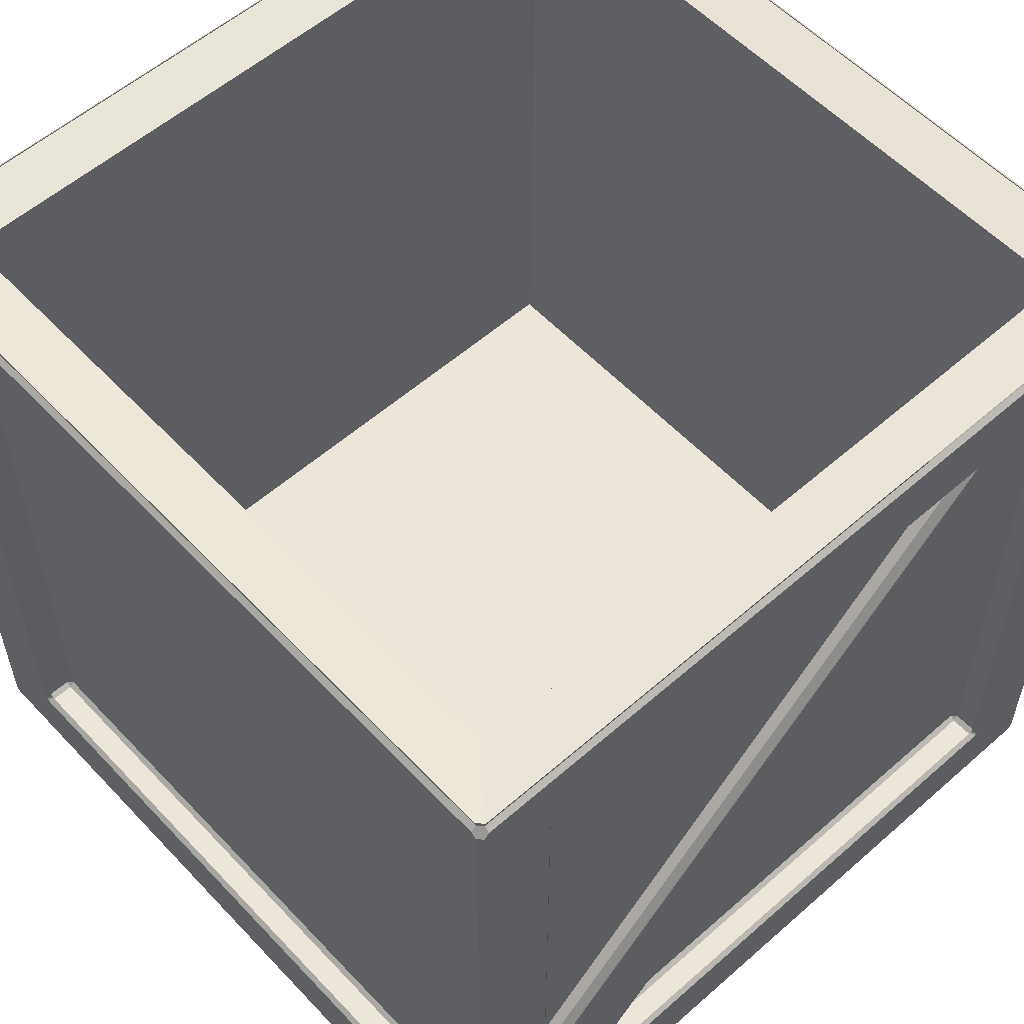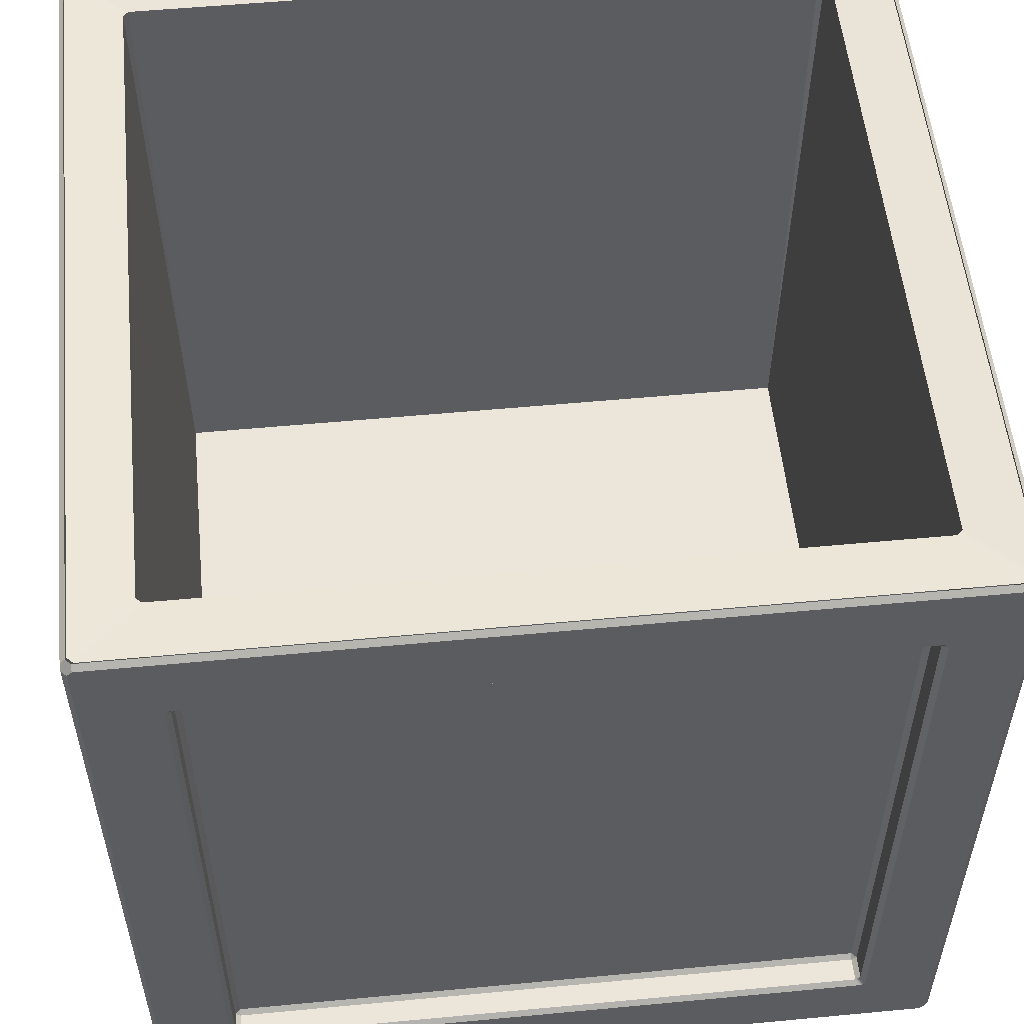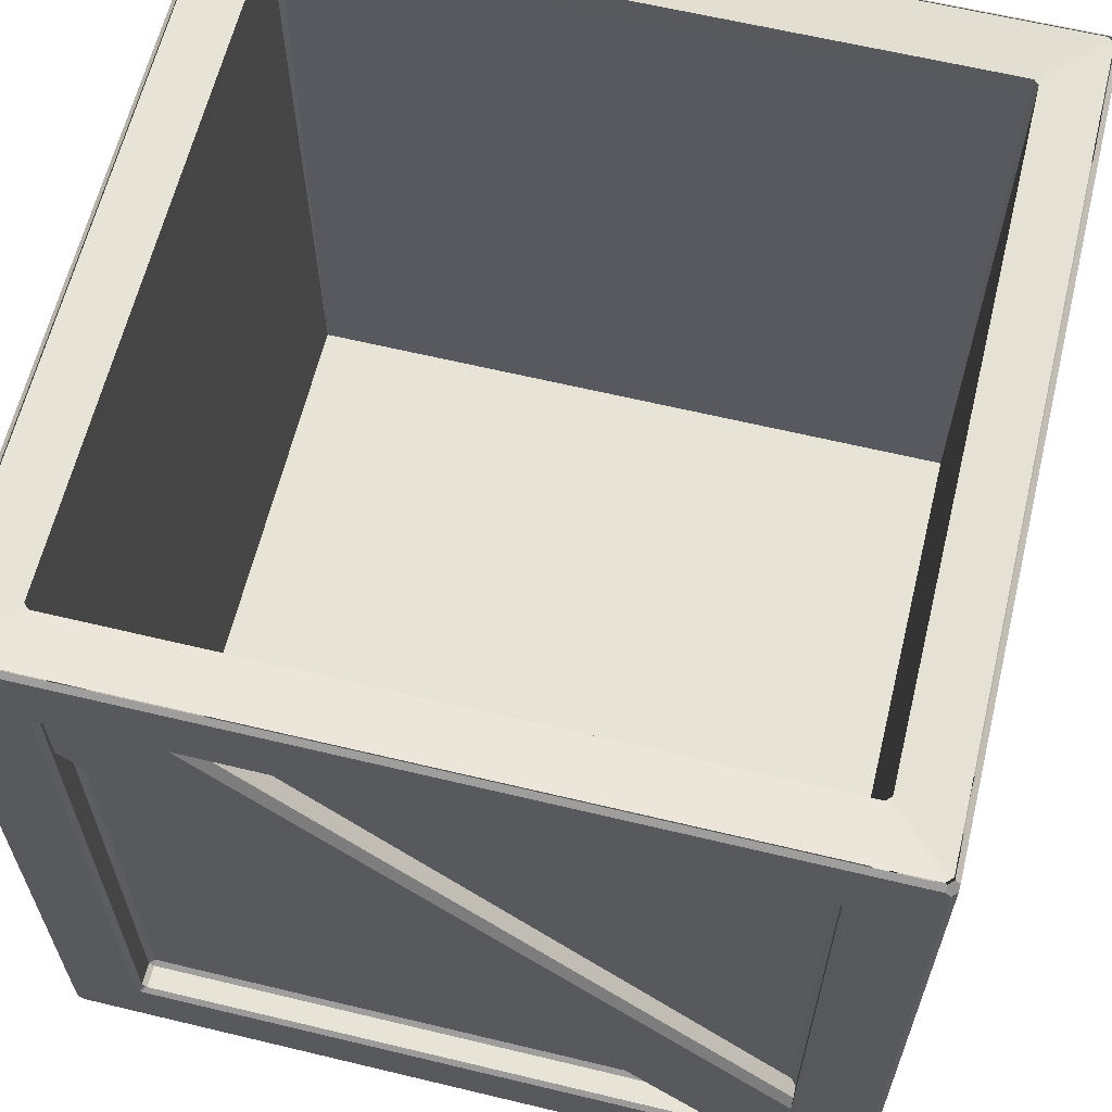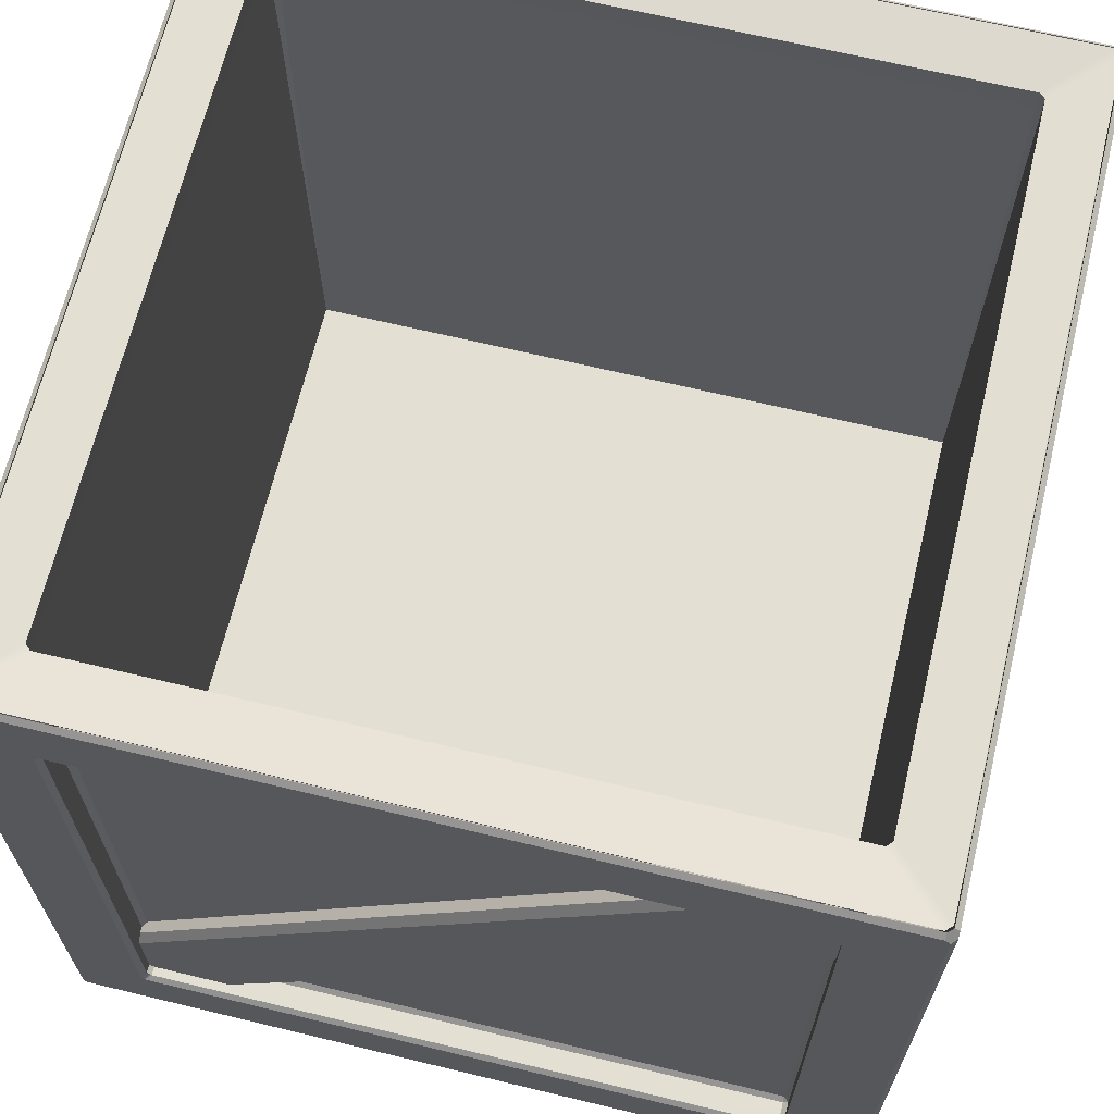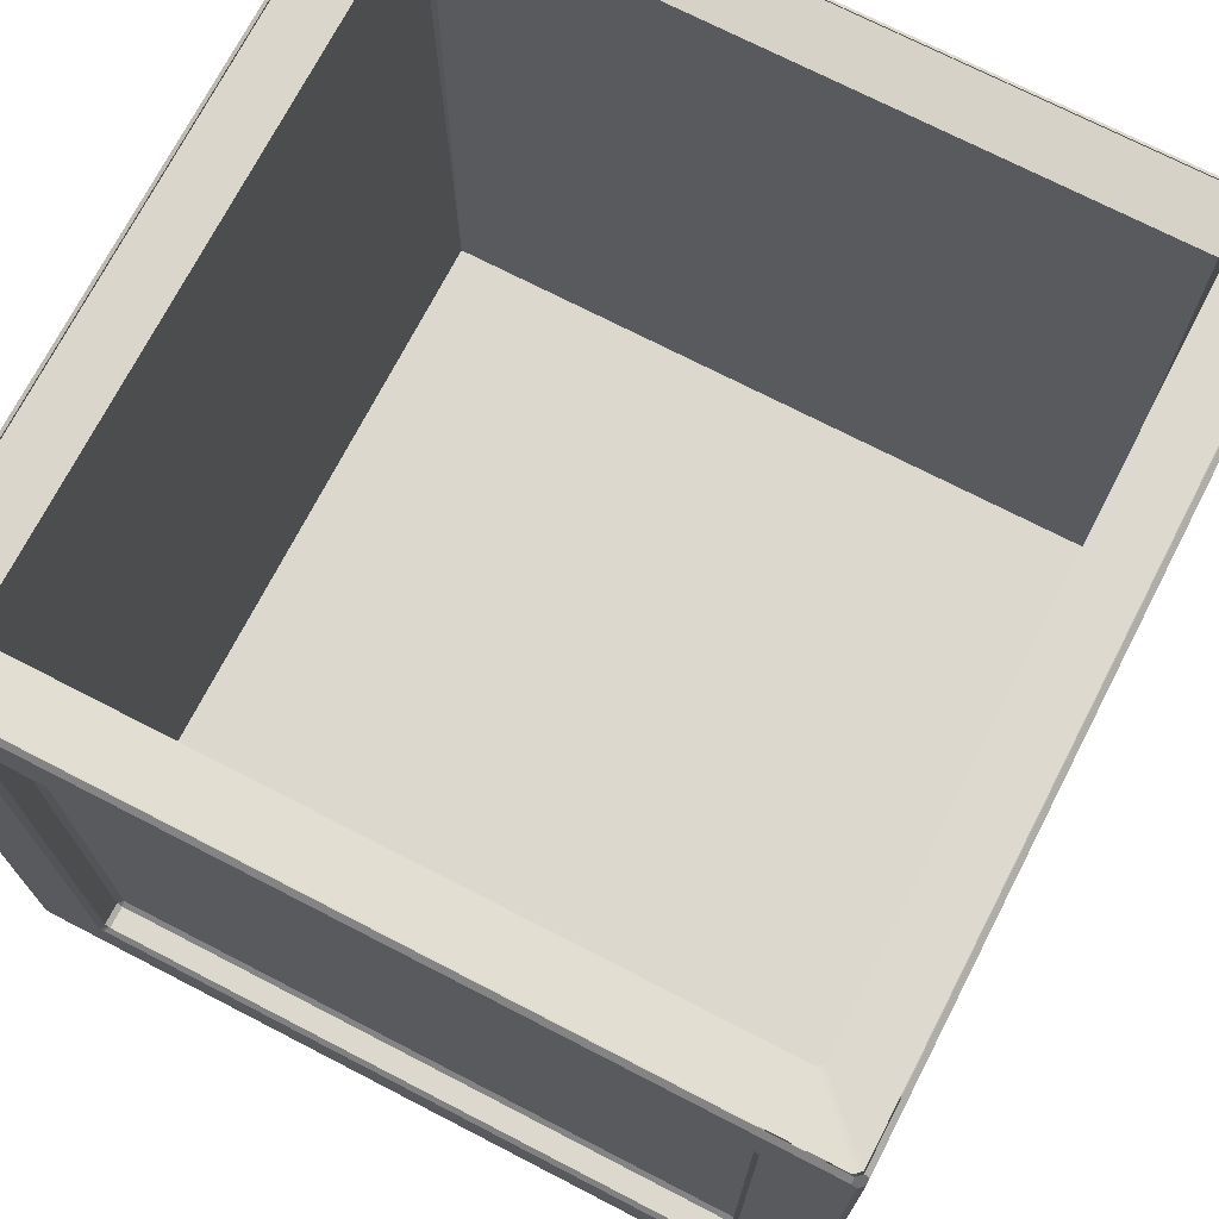
<metadata>
{"format":"obj","ext":"obj","renderer":"f3d","projection":"perspective","resolution":1024,"background":"white","views":[{"elev":56.4,"azim":137.5,"up":"+Y"},{"elev":54.6,"azim":84.3,"up":"+Y"},{"elev":62.7,"azim":-76.3,"up":"+Y"},{"elev":66.4,"azim":-166.4,"up":"+Y"},{"elev":72.3,"azim":117.3,"up":"+Y"}]}
</metadata>
<code>
g default
v 0.2592 -0.2321 0.2016
v -0.1975 -0.2321 -0.2568
v -0.2595 -0.2321 -0.195
v 0.1972 -0.2321 0.2635
v 0.2592 -0.19 0.2437
v -0.1975 0.2685 0.2437
v -0.2595 0.2066 0.2437
v 0.1972 -0.2519 0.2437
v 0.2592 -0.19 -0.2371
v -0.1975 0.2685 -0.2371
v -0.2595 0.2066 -0.2371
v 0.1972 -0.2519 -0.2371
v -0.2406 0.2685 -0.194
v -0.2406 0.2066 -0.2561
v 0.2555 -0.2582 0.2053
v 0.2592 -0.253 0.2016
v -0.1975 -0.253 -0.2568
v -0.2011 -0.2582 -0.2532
v -0.2558 -0.2582 -0.1987
v -0.2595 -0.253 -0.195
v 0.1972 -0.253 0.2635
v 0.2008 -0.2582 0.2598
v 0.2592 -0.19 0.2646
v 0.2555 -0.1937 0.2698
v -0.2011 0.2648 0.2698
v -0.1975 0.2685 0.2646
v -0.2595 0.2066 0.2646
v -0.2558 0.2103 0.2698
v 0.2008 -0.2482 0.2698
v 0.1972 -0.2519 0.2646
v 0.2555 -0.1937 -0.2632
v 0.2592 -0.19 -0.258
v -0.1975 0.2685 -0.258
v -0.2011 0.2648 -0.2632
v -0.2558 0.2103 -0.2632
v -0.2595 0.2066 -0.258
v 0.1972 -0.2519 -0.258
v 0.2008 -0.2482 -0.2632
v -0.2614 -0.1937 0.259
v -0.2614 -0.1863 0.259
v -0.2666 -0.19 0.2553
v -0.2406 -0.1863 0.259
v -0.2406 -0.1937 0.259
v -0.2666 -0.2445 0.2006
v -0.2614 -0.2482 0.1969
v -0.2614 -0.2482 0.2043
v -0.2406 -0.2482 0.2043
v -0.2406 -0.2482 0.1969
v -0.2666 0.2648 -0.1977
v -0.2614 0.2685 -0.194
v -0.2614 0.2066 -0.2561
v -0.2666 0.2103 -0.2524
v -0.2723 -0.2608 0.2658
v -0.2691 -0.264 0.2658
v -0.2658 -0.264 0.2691
v -0.2658 -0.2608 0.2723
v -0.2691 -0.2575 0.2723
v -0.2723 -0.2575 0.2691
v 0.2723 -0.2575 0.2691
v 0.2691 -0.2575 0.2723
v 0.2658 -0.2608 0.2723
v 0.2658 -0.264 0.2691
v 0.2691 -0.264 0.2658
v 0.2723 -0.2608 0.2658
v -0.2723 0.2741 0.2691
v -0.2691 0.2741 0.2723
v -0.2658 0.2774 0.2723
v -0.2658 0.2806 0.2691
v -0.2691 0.2806 0.2658
v -0.2723 0.2774 0.2658
v 0.2723 0.2774 0.2658
v 0.2691 0.2806 0.2658
v 0.2658 0.2806 0.2691
v 0.2658 0.2774 0.2723
v 0.2691 0.2741 0.2723
v 0.2723 0.2741 0.2691
v -0.2723 0.2774 -0.2658
v -0.2691 0.2806 -0.2658
v -0.2658 0.2806 -0.2691
v -0.2658 0.2774 -0.2723
v -0.2691 0.2741 -0.2723
v -0.2723 0.2741 -0.2691
v 0.2723 0.2741 -0.2691
v 0.2691 0.2741 -0.2723
v 0.2658 0.2774 -0.2723
v 0.2658 0.2806 -0.2691
v 0.2691 0.2806 -0.2658
v 0.2723 0.2774 -0.2658
v -0.2723 -0.2575 -0.2691
v -0.2691 -0.2575 -0.2723
v -0.2658 -0.2608 -0.2723
v -0.2658 -0.264 -0.2691
v -0.2691 -0.264 -0.2658
v -0.2723 -0.2608 -0.2658
v 0.2723 -0.2608 -0.2658
v 0.2691 -0.264 -0.2658
v 0.2658 -0.264 -0.2691
v 0.2658 -0.2608 -0.2723
v 0.2691 -0.2575 -0.2723
v 0.2723 -0.2575 -0.2691
v -0.2179 -0.2064 0.2691
v -0.2212 -0.2096 0.2723
v -0.2179 -0.2129 0.2723
v -0.2147 -0.2096 0.2691
v 0.2147 -0.2096 0.2691
v 0.2179 -0.2129 0.2723
v 0.2212 -0.2096 0.2723
v 0.2179 -0.2064 0.2691
v 0.2179 0.223 0.2691
v 0.2212 0.2262 0.2723
v 0.2179 0.2295 0.2723
v 0.2147 0.2262 0.2691
v -0.2147 0.2262 0.2691
v -0.2179 0.2295 0.2723
v -0.2212 0.2262 0.2723
v -0.2179 0.223 0.2691
v -0.2308 0.2774 0.2274
v -0.2684 0.2806 0.2644
v -0.2644 0.2806 0.2685
v -0.2274 0.2774 0.2308
v 0.2274 0.2774 0.2308
v 0.2644 0.2806 0.2684
v 0.2685 0.2806 0.2644
v 0.2308 0.2774 0.2274
v 0.2308 0.2774 -0.2274
v 0.2684 0.2806 -0.2644
v 0.2644 0.2806 -0.2685
v 0.2274 0.2774 -0.2308
v -0.2274 0.2774 -0.2308
v -0.2644 0.2806 -0.2684
v -0.2685 0.2806 -0.2644
v -0.2308 0.2774 -0.2274
v -0.2179 0.223 -0.2691
v -0.2212 0.2262 -0.2723
v -0.2179 0.2295 -0.2723
v -0.2147 0.2262 -0.2691
v 0.2147 0.2262 -0.2691
v 0.2179 0.2295 -0.2723
v 0.2212 0.2262 -0.2723
v 0.2179 0.223 -0.2691
v 0.2179 -0.2064 -0.2691
v 0.2212 -0.2096 -0.2723
v 0.2179 -0.2129 -0.2723
v 0.2147 -0.2096 -0.2691
v -0.2147 -0.2096 -0.2691
v -0.2179 -0.2129 -0.2723
v -0.2212 -0.2096 -0.2723
v -0.2179 -0.2064 -0.2691
v -0.2179 -0.2608 -0.2147
v -0.2212 -0.264 -0.2179
v -0.2179 -0.264 -0.2212
v -0.2147 -0.2608 -0.2179
v 0.2147 -0.2608 -0.2179
v 0.2179 -0.264 -0.2212
v 0.2212 -0.264 -0.2179
v 0.2179 -0.2608 -0.2147
v 0.2179 -0.2608 0.2147
v 0.2212 -0.264 0.2179
v 0.2179 -0.264 0.2212
v 0.2147 -0.2608 0.2179
v -0.2147 -0.2608 0.2179
v -0.2179 -0.264 0.2212
v -0.2212 -0.264 0.2179
v -0.2179 -0.2608 0.2147
v 0.2691 -0.2096 -0.2147
v 0.2723 -0.2129 -0.2179
v 0.2723 -0.2096 -0.2212
v 0.2691 -0.2064 -0.2179
v 0.2691 -0.2064 0.2179
v 0.2723 -0.2096 0.2212
v 0.2723 -0.2129 0.2179
v 0.2691 -0.2096 0.2147
v 0.2691 0.223 -0.2179
v 0.2723 0.2262 -0.2212
v 0.2723 0.2295 -0.2179
v 0.2691 0.2262 -0.2147
v 0.2691 0.2262 0.2147
v 0.2723 0.2295 0.2179
v 0.2723 0.2262 0.2212
v 0.2691 0.223 0.2179
v -0.2691 -0.2064 -0.2179
v -0.2723 -0.2096 -0.2212
v -0.2723 -0.2129 -0.2179
v -0.2691 -0.2096 -0.2147
v -0.2691 -0.2096 0.2147
v -0.2723 -0.2129 0.2179
v -0.2723 -0.2096 0.2212
v -0.2691 -0.2064 0.2179
v -0.2691 0.223 0.2179
v -0.2723 0.2262 0.2212
v -0.2723 0.2295 0.2179
v -0.2691 0.2262 0.2147
v -0.2691 0.2262 -0.2147
v -0.2723 0.2295 -0.2179
v -0.2723 0.2262 -0.2212
v -0.2691 0.223 -0.2179
v -0.2179 -0.2063 0.2538
v -0.2146 -0.2096 0.2538
v -0.2146 -0.2063 0.2505
v 0.2146 -0.2063 0.2505
v 0.2146 -0.2096 0.2538
v 0.2179 -0.2063 0.2538
v 0.2146 0.2229 0.2505
v 0.2179 0.2229 0.2538
v 0.2146 0.2262 0.2538
v -0.2146 0.2229 0.2505
v -0.2146 0.2262 0.2538
v -0.2179 0.2229 0.2538
v -0.2308 0.2621 0.2274
v -0.2274 0.2621 0.2308
v -0.2274 -0.171 0.2274
v 0.2274 -0.171 0.2274
v 0.2274 0.2621 0.2308
v 0.2308 0.2621 0.2274
v 0.2274 -0.171 -0.2274
v 0.2308 0.2621 -0.2274
v 0.2274 0.2621 -0.2308
v -0.2274 -0.171 -0.2274
v -0.2274 0.2621 -0.2308
v -0.2308 0.2621 -0.2274
v -0.2179 0.2229 -0.2538
v -0.2146 0.2262 -0.2538
v -0.2146 0.2229 -0.2505
v 0.2146 0.2229 -0.2505
v 0.2146 0.2262 -0.2538
v 0.2179 0.2229 -0.2538
v 0.2146 -0.2063 -0.2505
v 0.2179 -0.2063 -0.2538
v 0.2146 -0.2096 -0.2538
v -0.2146 -0.2063 -0.2505
v -0.2146 -0.2096 -0.2538
v -0.2179 -0.2063 -0.2538
v -0.2179 -0.2455 -0.2146
v -0.2146 -0.2455 -0.2179
v -0.2146 -0.2422 -0.2146
v 0.2146 -0.2422 -0.2146
v 0.2146 -0.2455 -0.2179
v 0.2179 -0.2455 -0.2146
v 0.2146 -0.2422 0.2146
v 0.2179 -0.2455 0.2146
v 0.2146 -0.2455 0.2179
v -0.2146 -0.2422 0.2146
v -0.2146 -0.2455 0.2179
v -0.2179 -0.2455 0.2146
v 0.2505 -0.2063 -0.2146
v 0.2538 -0.2096 -0.2146
v 0.2538 -0.2063 -0.2179
v 0.2538 -0.2063 0.2179
v 0.2538 -0.2096 0.2146
v 0.2505 -0.2063 0.2146
v 0.2505 0.2229 -0.2146
v 0.2538 0.2229 -0.2179
v 0.2538 0.2262 -0.2146
v 0.2505 0.2229 0.2146
v 0.2538 0.2262 0.2146
v 0.2538 0.2229 0.2179
v -0.2538 -0.2063 -0.2179
v -0.2538 -0.2096 -0.2146
v -0.2505 -0.2063 -0.2146
v -0.2505 -0.2063 0.2146
v -0.2538 -0.2096 0.2146
v -0.2538 -0.2063 0.2179
v -0.2505 0.2229 0.2146
v -0.2538 0.2229 0.2179
v -0.2538 0.2262 0.2146
v -0.2505 0.2229 -0.2146
v -0.2538 0.2262 -0.2146
v -0.2538 0.2229 -0.2179
g caja_sinTapa:pCube150group29
f 1 16 17 2
f 3 20 21 4
f 18 15 22 19
f 26 23 5 6
f 30 27 7 8
f 28 29 24 25
f 9 32 33 10
f 11 36 37 12
f 34 31 38 35
f 16 15 18 17
f 20 19 22 21
f 24 23 26 25
f 28 27 30 29
f 32 31 34 33
f 36 35 38 37
f 39 41 44 46
f 40 39 43 42
f 41 40 50 49
f 45 44 52 51
f 46 45 48 47
f 40 42 13 50
f 45 51 14 48
f 46 47 43 39
f 44 41 49 52
f 39 40 41
f 44 45 46
f 53 58 187 186
f 54 53 94 93
f 55 54 163 162
f 56 55 62 61
f 57 56 103 102
f 58 57 66 65
f 59 64 171 170
f 60 59 76 75
f 61 60 107 106
f 63 62 159 158
f 64 63 96 95
f 65 70 191 190
f 67 66 115 114
f 68 67 74 73
f 70 69 78 77
f 71 76 179 178
f 72 71 88 87
f 75 74 111 110
f 77 82 195 194
f 80 79 86 85
f 81 80 135 134
f 82 81 90 89
f 83 88 175 174
f 84 83 100 99
f 85 84 139 138
f 89 94 183 182
f 91 90 147 146
f 92 91 98 97
f 93 92 151 150
f 95 100 167 166
f 97 96 155 154
f 99 98 143 142
f 101 104 198 197
f 102 101 116 115
f 104 103 106 105
f 105 108 202 201
f 108 107 110 109
f 109 112 205 204
f 112 111 114 113
f 113 116 208 207
f 117 120 210 209
f 118 117 132 131
f 120 119 122 121
f 121 124 214 213
f 124 123 126 125
f 125 128 217 216
f 128 127 130 129
f 129 132 220 219
f 133 136 222 221
f 134 133 148 147
f 136 135 138 137
f 137 140 226 225
f 140 139 142 141
f 141 144 229 228
f 144 143 146 145
f 145 148 232 231
f 149 152 234 233
f 150 149 164 163
f 152 151 154 153
f 153 156 238 237
f 156 155 158 157
f 157 160 241 240
f 160 159 162 161
f 161 164 244 243
f 165 168 247 246
f 166 165 172 171
f 168 167 174 173
f 169 172 249 248
f 170 169 180 179
f 173 176 253 252
f 176 175 178 177
f 177 180 256 255
f 181 184 258 257
f 182 181 196 195
f 184 183 186 185
f 185 188 262 261
f 188 187 190 189
f 189 192 265 264
f 192 191 194 193
f 193 196 268 267
f 197 199 206 208
f 199 198 201 200
f 200 202 204 203
f 203 205 207 206
f 209 211 218 220
f 211 210 213 212
f 212 214 216 215
f 215 217 219 218
f 221 223 230 232
f 223 222 225 224
f 224 226 228 227
f 227 229 231 230
f 233 235 242 244
f 235 234 237 236
f 236 238 240 239
f 239 241 243 242
f 245 247 252 251
f 246 245 250 249
f 248 250 254 256
f 251 253 255 254
f 257 259 266 268
f 259 258 261 260
f 260 262 264 263
f 263 265 267 266
f 199 200 203 206
f 211 212 215 218
f 223 224 227 230
f 235 236 239 242
f 250 245 251 254
f 259 260 263 266
f 56 61 106 103
f 60 75 110 107
f 74 67 114 111
f 66 57 102 115
f 80 85 138 135
f 84 99 142 139
f 98 91 146 143
f 90 81 134 147
f 92 97 154 151
f 96 63 158 155
f 62 55 162 159
f 54 93 150 163
f 64 95 166 171
f 100 83 174 167
f 88 71 178 175
f 76 59 170 179
f 94 53 186 183
f 58 65 190 187
f 70 77 194 191
f 82 89 182 195
f 104 105 201 198
f 108 109 204 202
f 112 113 207 205
f 116 101 197 208
f 120 121 213 210
f 124 125 216 214
f 128 129 219 217
f 132 117 209 220
f 136 137 225 222
f 140 141 228 226
f 144 145 231 229
f 148 133 221 232
f 152 153 237 234
f 156 157 240 238
f 160 161 243 241
f 164 149 233 244
f 172 165 246 249
f 168 173 252 247
f 176 177 255 253
f 180 169 248 256
f 184 185 261 258
f 188 189 264 262
f 192 193 267 265
f 196 181 257 268
f 53 54 55 56 57 58
f 59 60 61 62 63 64
f 65 66 67 68 69 70
f 71 72 73 74 75 76
f 77 78 79 80 81 82
f 83 84 85 86 87 88
f 89 90 91 92 93 94
f 95 96 97 98 99 100
f 101 102 103 104
f 105 106 107 108
f 109 110 111 112
f 113 114 115 116
f 117 118 119 120
f 121 122 123 124
f 125 126 127 128
f 129 130 131 132
f 133 134 135 136
f 137 138 139 140
f 141 142 143 144
f 145 146 147 148
f 149 150 151 152
f 153 154 155 156
f 157 158 159 160
f 161 162 163 164
f 165 166 167 168
f 169 170 171 172
f 173 174 175 176
f 177 178 179 180
f 181 182 183 184
f 185 186 187 188
f 189 190 191 192
f 193 194 195 196
f 197 198 199
f 200 201 202
f 203 204 205
f 206 207 208
f 209 210 211
f 212 213 214
f 215 216 217
f 218 219 220
f 221 222 223
f 224 225 226
f 227 228 229
f 230 231 232
f 233 234 235
f 236 237 238
f 239 240 241
f 242 243 244
f 245 246 247
f 248 249 250
f 251 252 253
f 254 255 256
f 257 258 259
f 260 261 262
f 263 264 265
f 266 267 268

</code>
